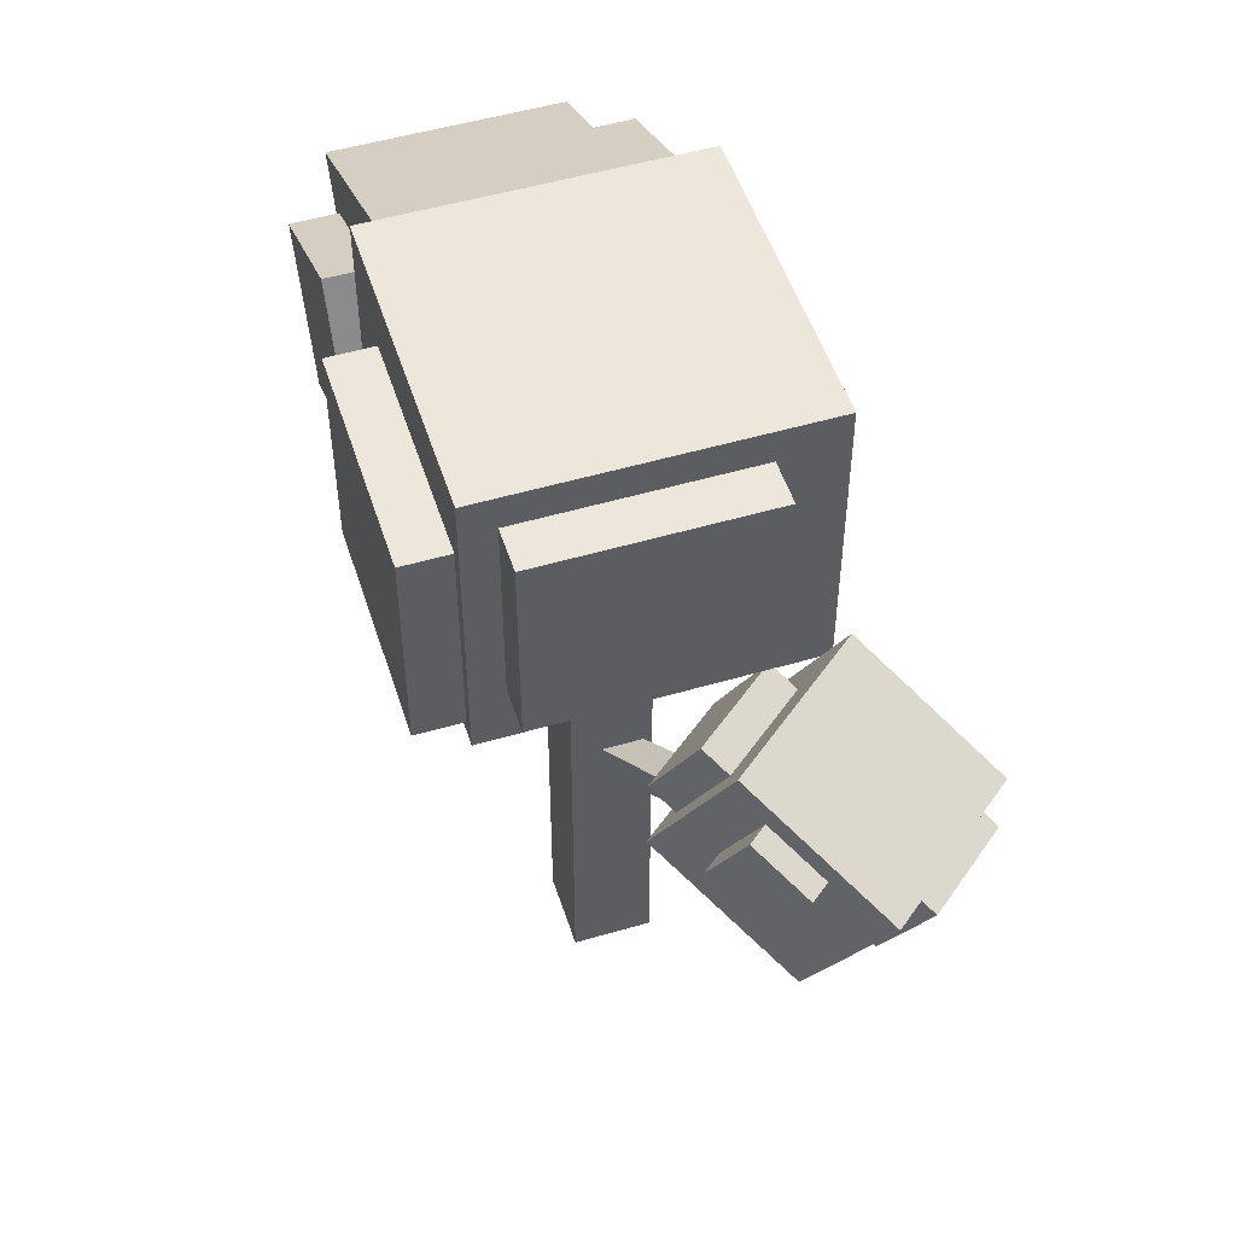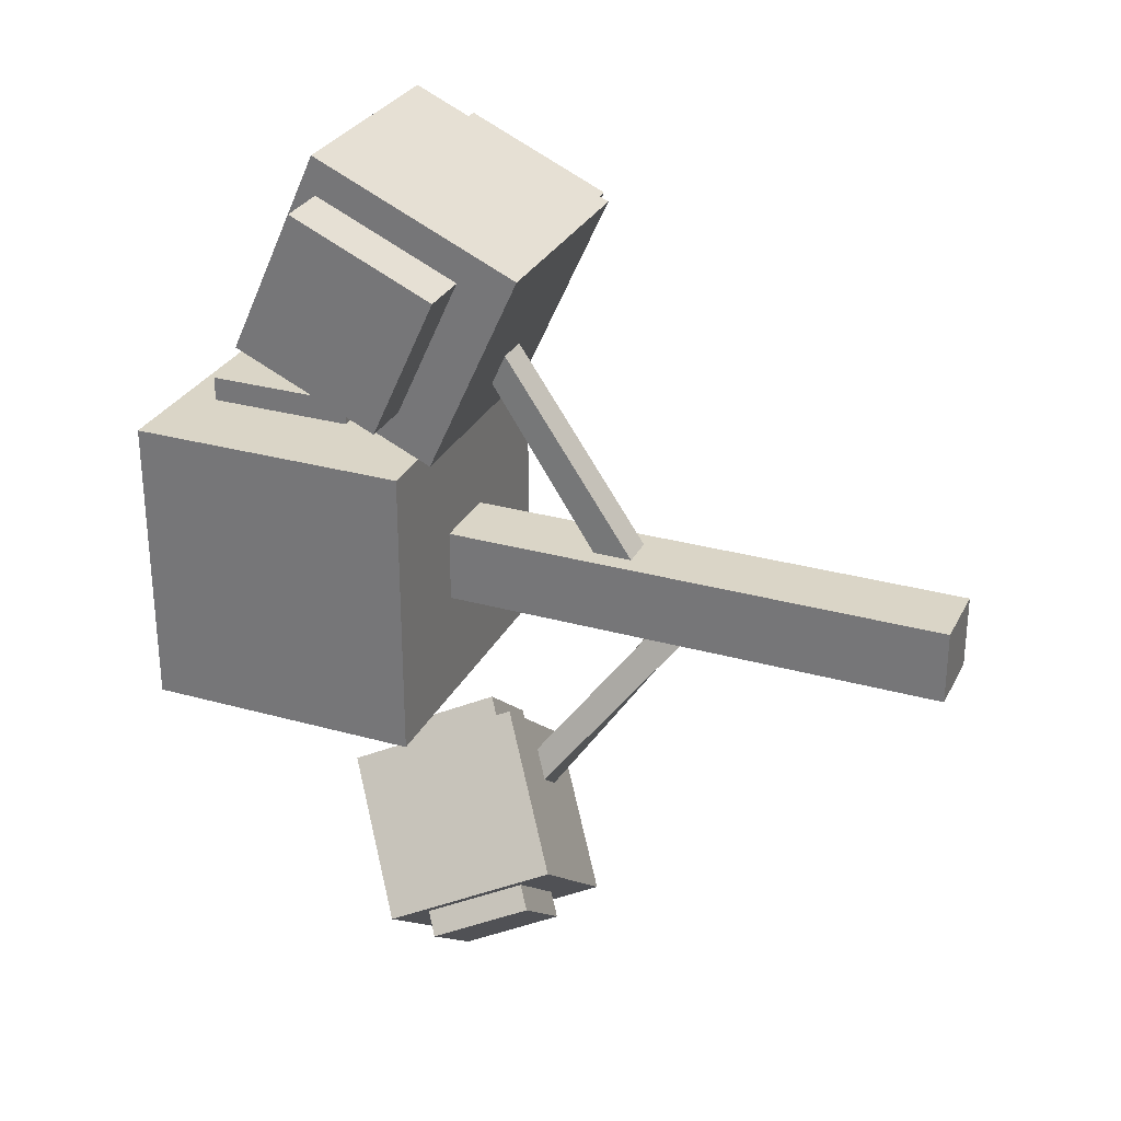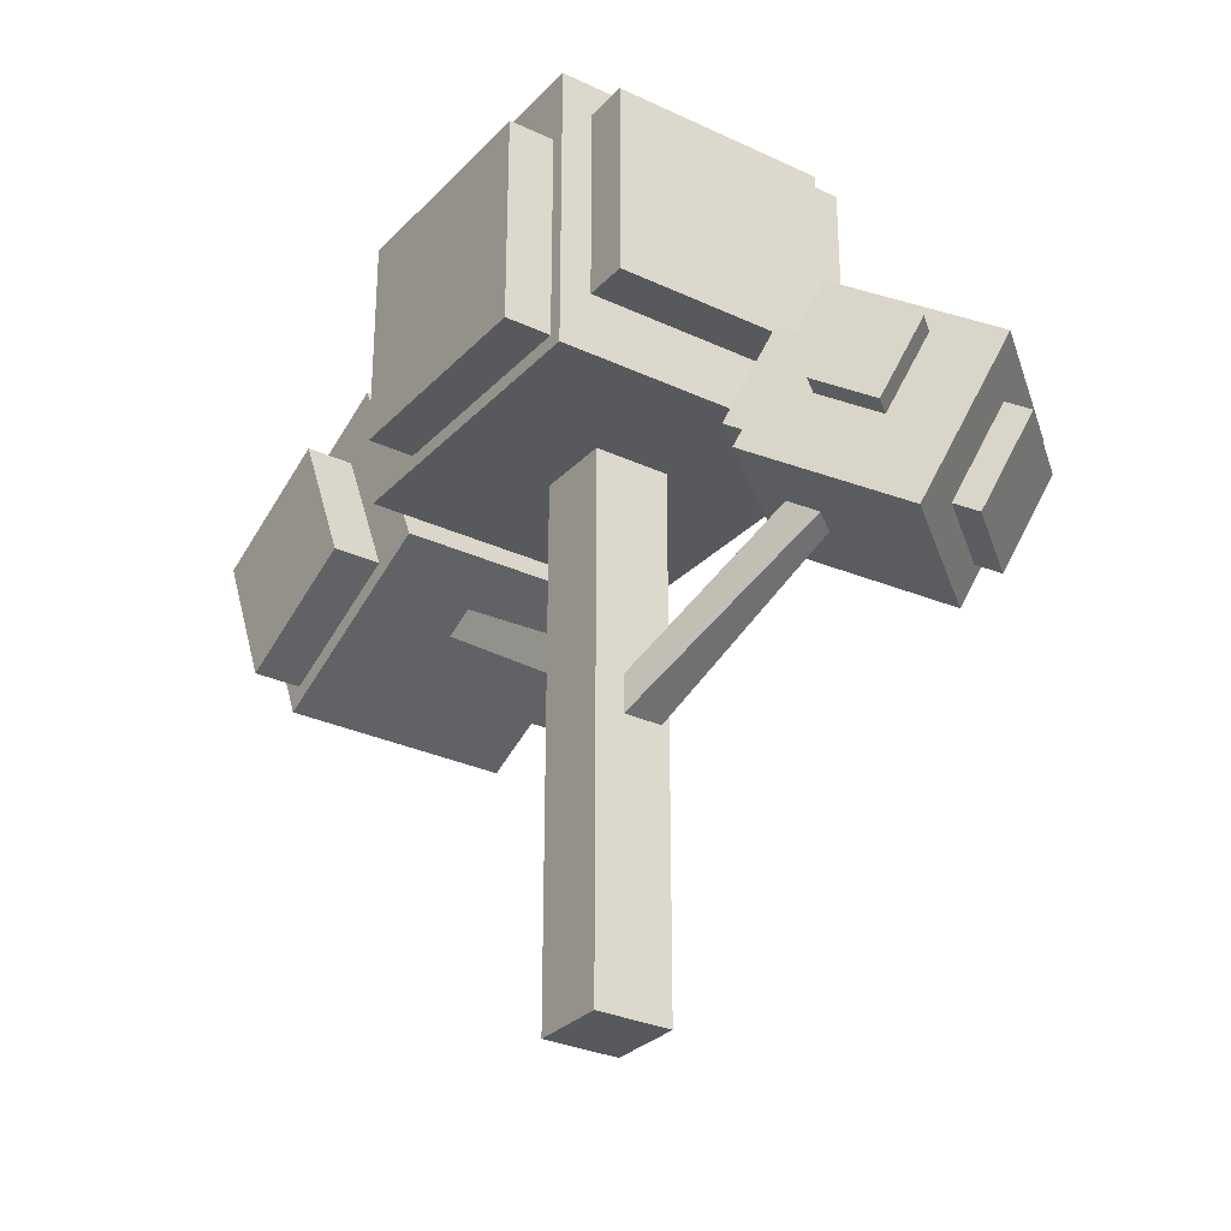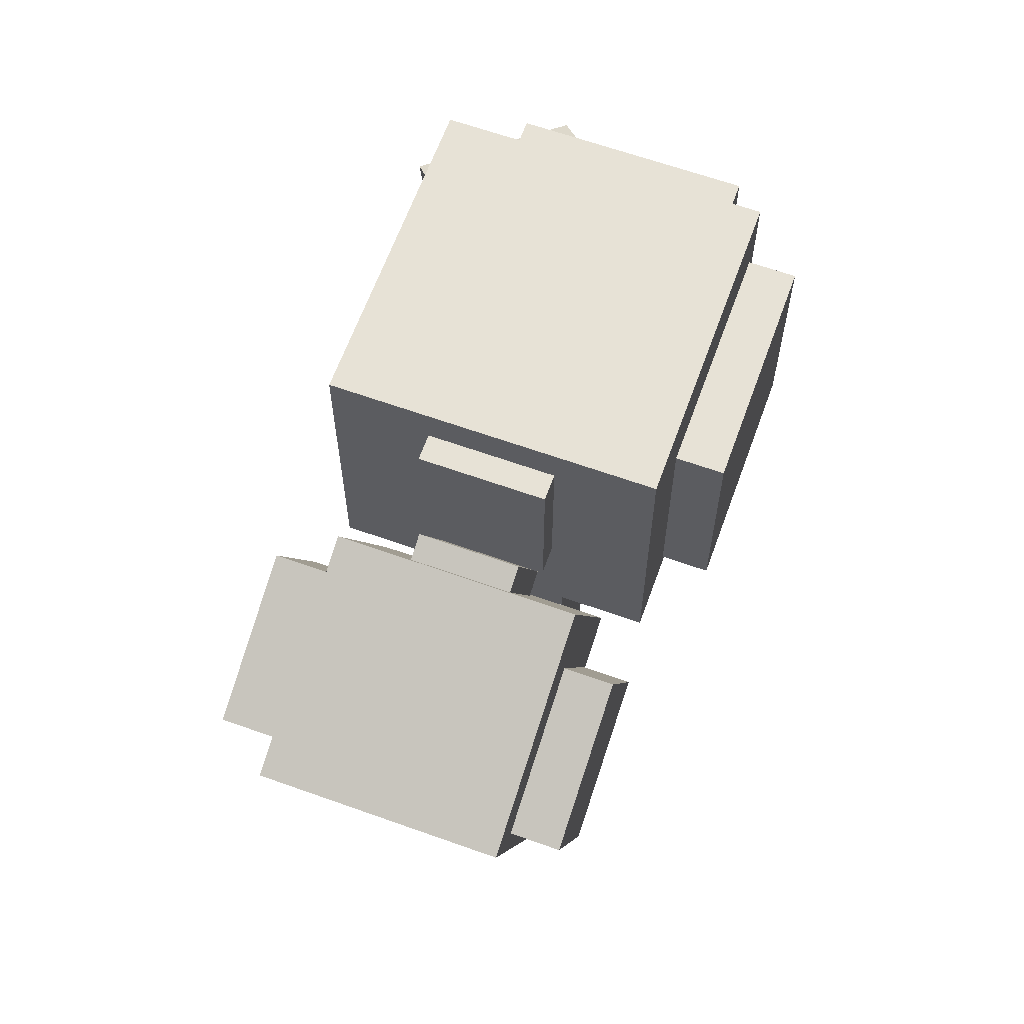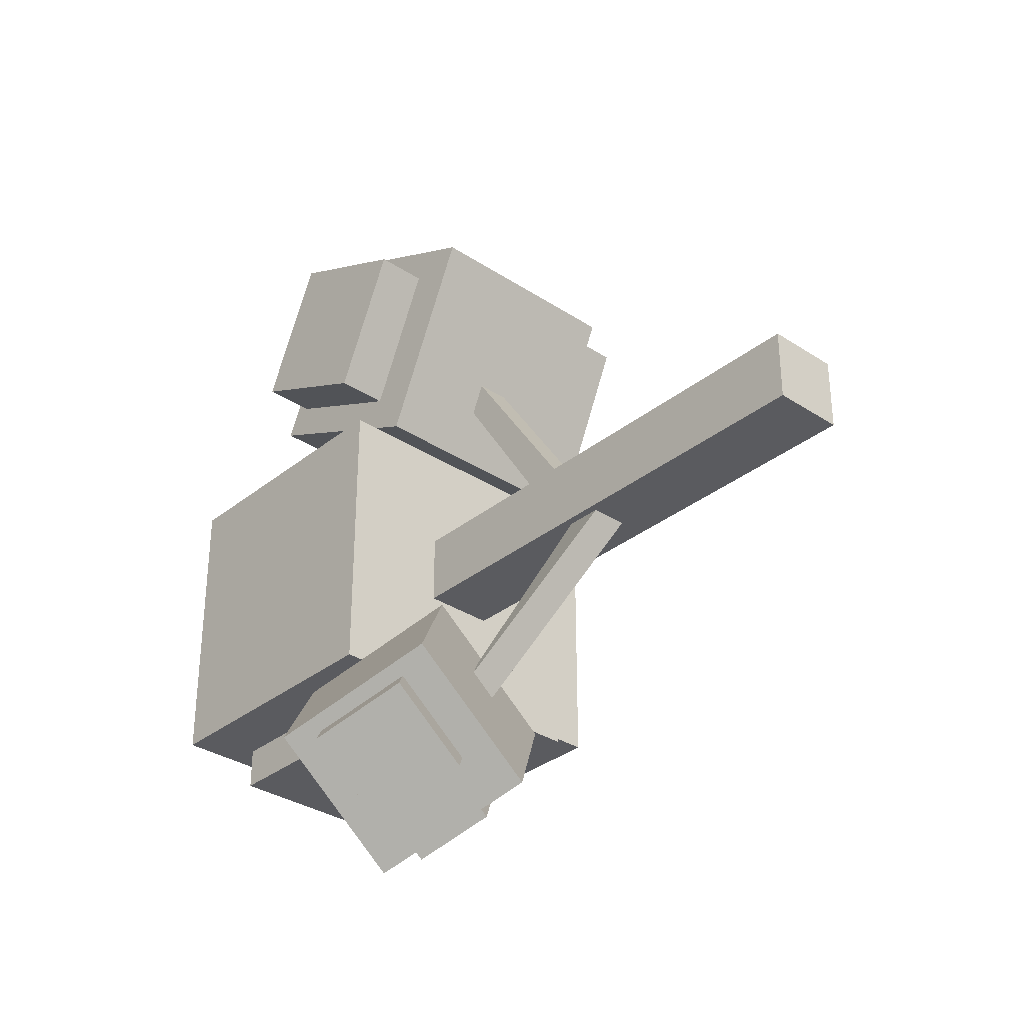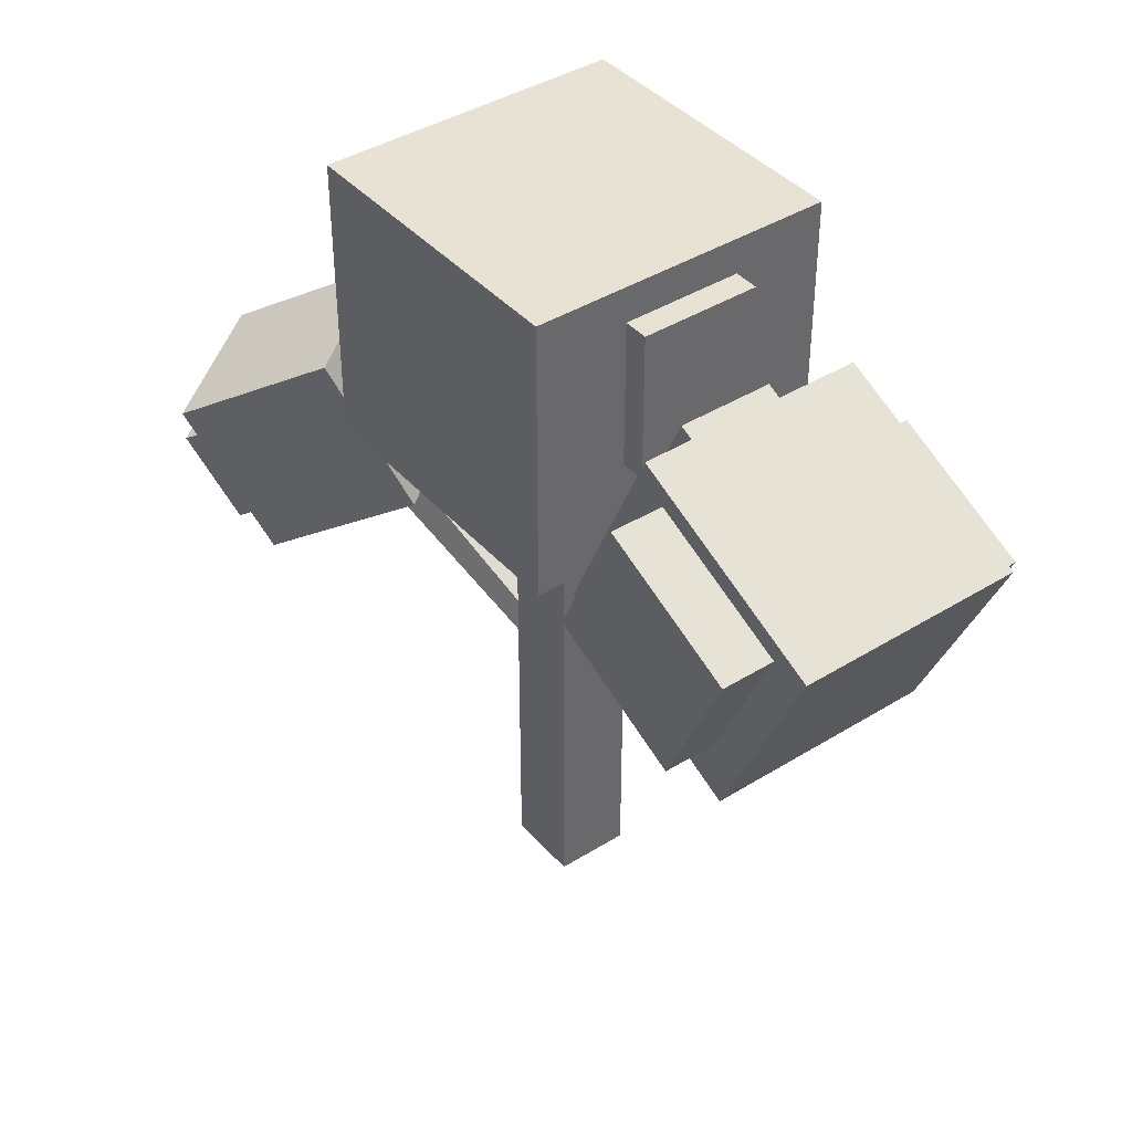
<metadata>
{"format":"obj","ext":"obj","renderer":"f3d","projection":"perspective","resolution":1024,"background":"white","views":[{"elev":51.3,"azim":162.3,"up":"+Y"},{"elev":29.0,"azim":-67.3,"up":"+Z"},{"elev":-29.8,"azim":145.5,"up":"+Y"},{"elev":63.5,"azim":19.9,"up":"+Y"},{"elev":-32.9,"azim":-42.2,"up":"+Z"},{"elev":40.7,"azim":-37.2,"up":"+Y"}]}
</metadata>
<code>
o Cube
v 4.215 26.91 -5.28
v 0.3094 10.64 -1.302
v 2.063 26.81 5.28
v 0.6195 12.89 1.302
v -3.163 26.91 -5.28
v -1.026 10.64 -1.302
v -2.063 26.81 5.28
v -0.6195 12.89 1.302
v -3.163 20.23 -5.28
v -2.063 21.64 5.28
v 4.215 20.23 -5.28
v 2.063 21.64 5.28
v -1.026 9.341 -1.302
v -0.6195 11.49 1.302
v 0.3094 9.341 -1.302
v 0.6195 11.49 1.302
v -1.302 18.11 1.302
v 1.302 18.11 1.302
v -1.302 0 1.302
v 1.302 0 1.302
v -0.6011 16.69 7.103
v 0.6011 16.69 7.103
v -0.6011 16.19 8.198
v 0.6011 16.19 8.198
v 1.302 18.11 -1.302
v -1.302 18.11 -1.302
v 1.302 0 -1.302
v -1.302 0 -1.302
v -1.466 14.31 -6.887
v -2.353 14.31 -6.175
v -2.091 13.77 -7.666
v -2.978 13.77 -6.954
v -3.929 21.34 14.35
v -1.661 23.86 8.173
v 3.929 20.04 14.37
v 1.667 23.86 8.173
v -1.661 19.66 6.271
v -3.929 16.36 12.09
v 1.667 19.66 6.271
v 3.929 15.07 12.12
v -3.929 23.6 9.37
v -3.929 18.62 7.113
v 3.929 17.32 7.14
v 3.929 22.3 9.397
v 3.929 24.67 8.541
v 3.929 17.51 5.296
v 3.929 14.26 12.45
v 3.929 21.42 15.7
v -3.929 17.51 5.296
v -3.929 14.26 12.45
v -3.929 21.42 15.7
v -3.929 24.67 8.541
v 5.546 22.3 9.397
v 5.546 17.32 7.14
v 5.546 15.07 12.12
v 5.546 20.04 14.37
v -1.661 24.21 7.399
v -1.661 20.01 5.498
v 1.667 20.01 5.498
v 1.667 24.21 7.399
v -5.771 18.62 7.113
v -5.771 16.36 12.09
v -5.771 21.34 14.35
v -5.771 23.6 9.37
v -2.656 15.69 -5.332
v -3.707 18.77 -6.641
v -6.811 13.06 -8.787
v -7.86 16.13 -10.09
v -0.5024 16.19 -9.5
v -1.364 18.71 -10.57
v -4.082 13.06 -10.98
v -5.131 16.13 -12.29
v -8.648 17.19 -10.2
v -1.766 15.09 -11.07
v -2.627 17.61 -12.15
v -4.039 17.19 -13.9
v 0.07722 15.69 -7.528
v -0.974 18.77 -8.837
v -5.398 20.02 -6.154
v -0.7887 20.02 -9.856
v -2.057 16.22 -4.586
v -3.108 19.29 -5.895
v -0.3748 19.29 -8.091
v 0.6764 16.22 -6.782
v -2.009 17.61 -12.64
v -1.148 15.09 -11.57
v 0.1155 16.19 -9.996
v -0.7457 18.71 -11.07
v -8.362 15.69 -10.72
v -7.313 12.62 -9.412
v -4.584 12.62 -11.6
v -5.633 15.69 -12.91
v -6.876 12 -7.994
v -3.625 14.83 -3.948
v -2.266 12 -11.7
v 0.9837 14.83 -7.65
v 5.28 18.6 -4.811
v -5.28 18.11 -5.28
v 5.28 25.77 -4.811
v -5.28 28.04 -5.28
v 4.215 20.23 -6.782
v -3.163 20.23 -6.782
v 4.215 26.91 -6.782
v -3.163 26.91 -6.782
v -5.28 18.11 5.28
v -5.28 28.04 5.28
v 5.28 25.77 2.892
v 5.28 18.6 2.892
v -2.063 21.64 6.147
v -2.063 26.81 6.147
v 2.063 26.81 6.147
v 2.063 21.64 6.147
v 5.28 28.04 -5.28
v 5.28 18.11 -5.28
v 5.28 28.04 5.28
v 5.28 18.11 5.28
v 6.838 25.77 -4.811
v 6.838 18.6 -4.811
v 6.838 25.77 2.892
v 6.838 18.6 2.892
f 113 100 106 115
f 7 10 109 110
f 105 106 100 98
f 25 18 20 27
f 108 97 118 120
f 11 9 102 101
f 26 17 105 98
f 25 26 98 114
f 17 18 116 105
f 18 25 114 116
f 28 27 20 19
f 13 6 30 32
f 16 4 22 24
f 17 26 28 19
f 8 4 18 17
f 16 14 19 20
f 4 16 20 18
f 14 8 17 19
f 4 8 21 22
f 8 14 23 21
f 14 16 24 23
f 2 6 26 25
f 13 15 27 28
f 15 2 25 27
f 6 13 28 26
f 15 13 32 31
f 2 15 31 29
f 6 2 29 30
f 41 42 61 64
f 39 37 58 59
f 44 35 56 53
f 47 48 51 50
f 45 52 51 48
f 21 23 50 49
f 22 21 49 46
f 24 22 46 47
f 23 24 47 50
f 34 37 49 52
f 37 39 46 49
f 36 34 52 45
f 39 36 45 46
f 44 43 46 45
f 43 40 47 46
f 35 44 45 48
f 40 35 48 47
f 38 42 49 50
f 33 38 50 51
f 41 33 51 52
f 42 41 52 49
f 54 53 56 55
f 43 44 53 54
f 35 40 55 56
f 40 43 54 55
f 58 57 60 59
f 34 36 60 57
f 37 34 57 58
f 36 39 59 60
f 62 63 64 61
f 38 33 63 62
f 33 41 64 63
f 42 38 62 61
f 94 79 73 93
f 68 72 92 89
f 70 69 87 88
f 78 66 82 83
f 76 73 79 80
f 68 67 93 73
f 67 71 95 93
f 72 68 73 76
f 71 72 76 95
f 75 74 95 76
f 74 69 96 95
f 70 75 76 80
f 69 70 80 96
f 65 66 79 94
f 78 77 96 80
f 77 65 94 96
f 66 78 80 79
f 84 83 82 81
f 77 78 83 84
f 65 77 84 81
f 66 65 81 82
f 86 85 88 87
f 69 74 86 87
f 75 70 88 85
f 74 75 85 86
f 90 89 92 91
f 67 68 89 90
f 72 71 91 92
f 71 67 90 91
f 32 30 94 93
f 31 32 93 95
f 29 31 95 96
f 30 29 96 94
f 9 11 114 98
f 11 1 113 114
f 5 9 98 100
f 1 5 100 113
f 102 104 103 101
f 5 1 103 104
f 1 11 101 103
f 9 5 104 102
f 10 7 106 105
f 3 12 116 115
f 7 3 115 106
f 12 10 105 116
f 112 111 110 109
f 10 12 112 109
f 12 3 111 112
f 3 7 110 111
f 99 97 114 113
f 108 107 115 116
f 107 99 113 115
f 97 108 116 114
f 118 117 119 120
f 107 108 120 119
f 99 107 119 117
f 97 99 117 118

</code>
